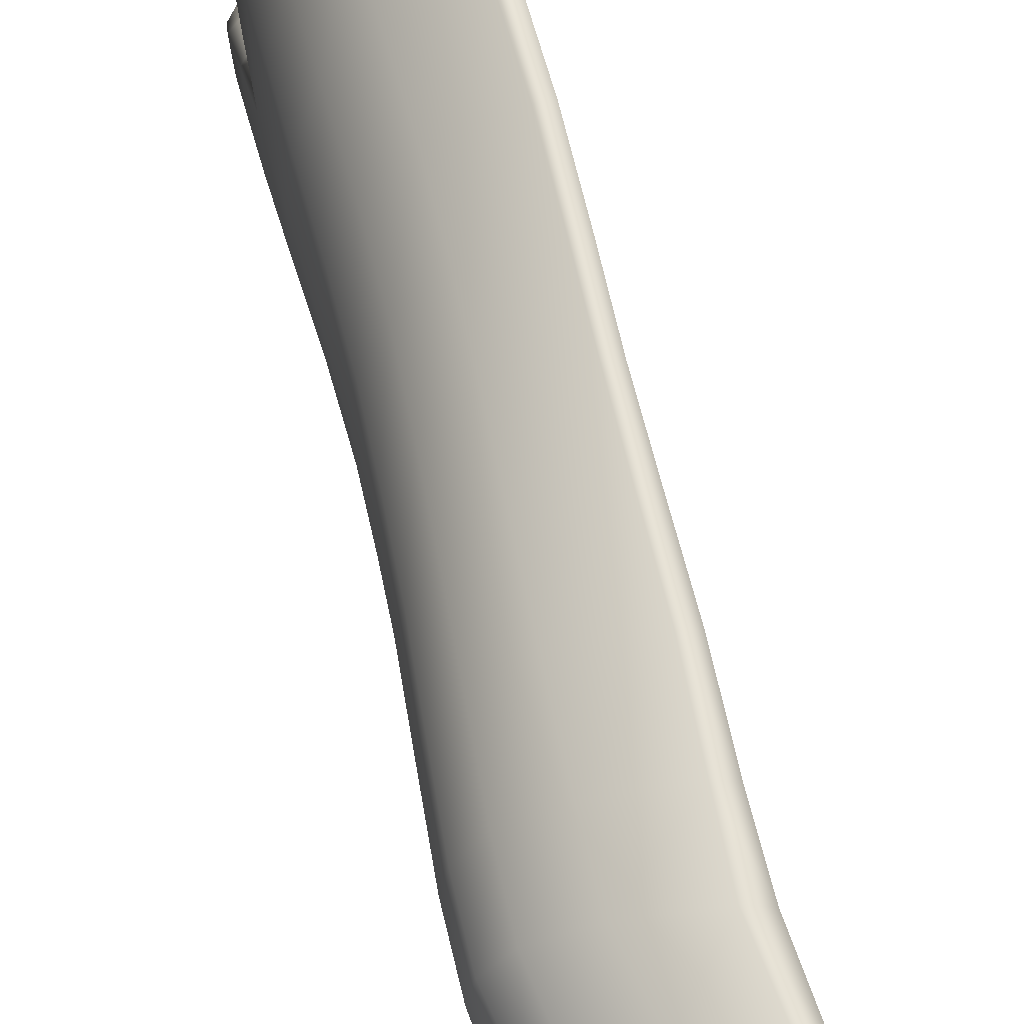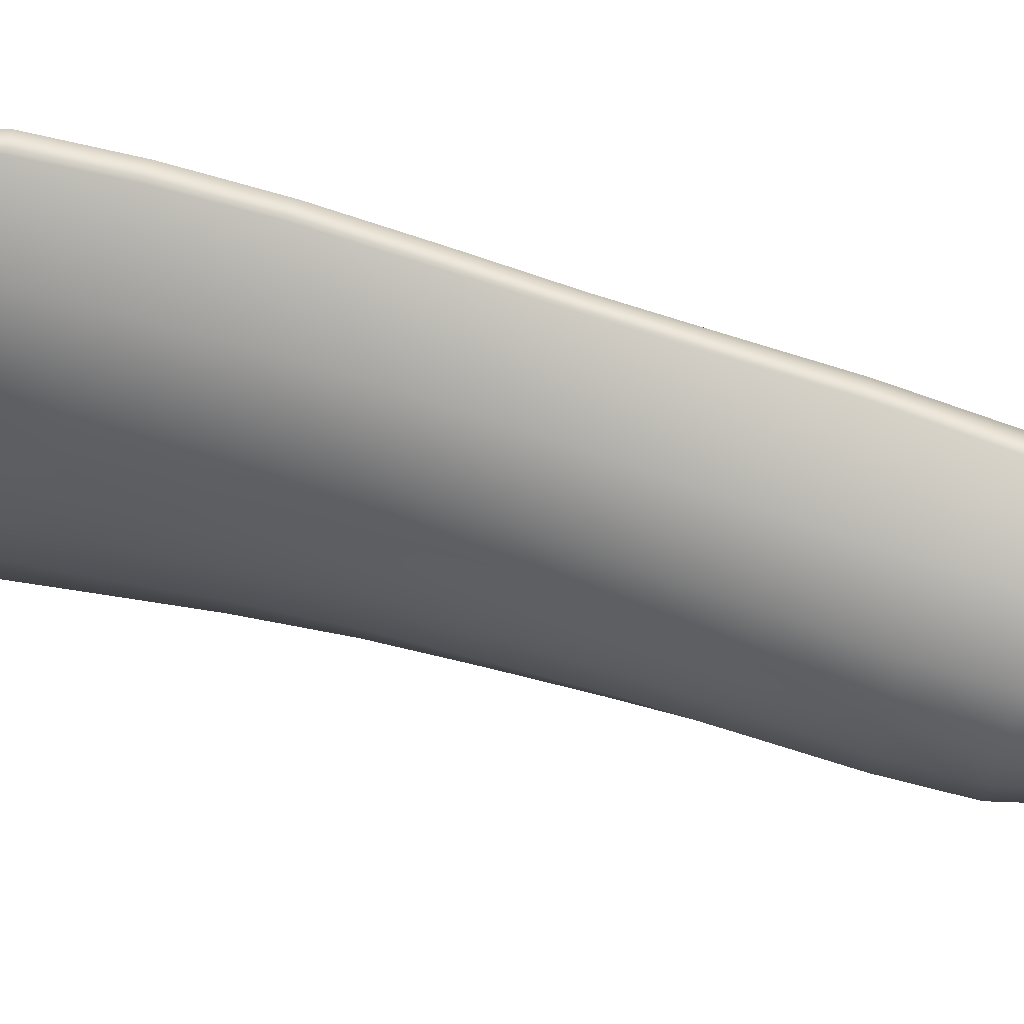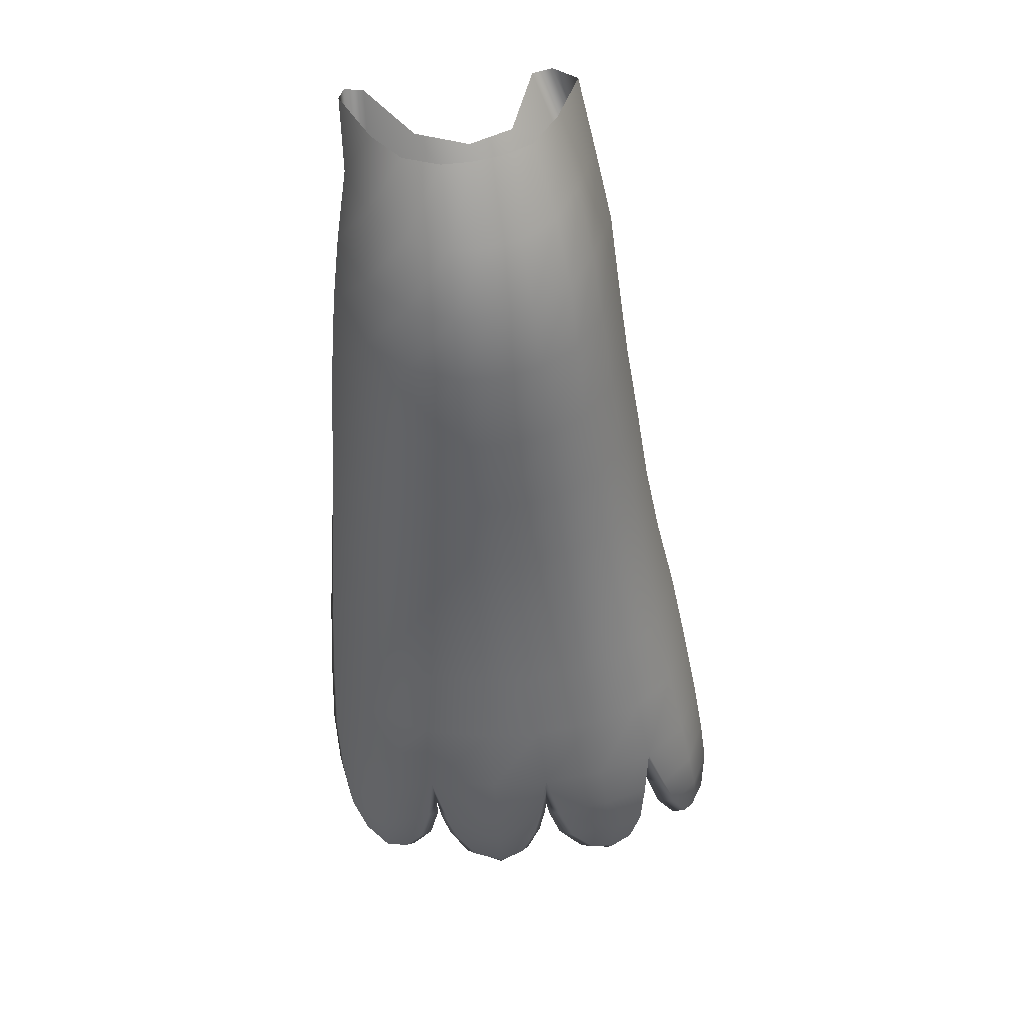
<metadata>
{"format":"obj","ext":"obj","renderer":"f3d","projection":"perspective","resolution":1024,"background":"white","views":[{"elev":59.7,"azim":178.8,"up":"+Z"},{"elev":65.4,"azim":118.3,"up":"+Z"},{"elev":49.6,"azim":78.3,"up":"+Y"}]}
</metadata>
<code>
g pm0724_00_LCloakSkin_tx
v 0.03243 1.124 0.105
v 0.02226 1.122 0.1287
v 0.06275 1.043 0.1333
v 0.0714 1.044 0.1087
v 0.09178 0.9599 0.153
v 0.1915 1.044 0.06844
v 0.1307 1.124 0.05711
v 0.1037 0.9617 0.1282
v 0.112 0.8729 0.1672
v 0.2241 0.9615 0.07603
v 0.2219 1.044 -0.008635
v 0.1643 1.124 -0.005696
v 0.1191 0.8747 0.1432
v 0.1334 0.7625 0.1821
v 0.2567 0.9617 -0.01025
v 0.1977 1.045 -0.0789
v 0.1465 1.124 -0.06258
v 0.2457 0.8745 0.08244
v 0.2263 0.9617 -0.08955
v 0.08602 1.043 -0.1408
v 0.0401 1.123 -0.1108
v 0.2797 0.8747 -0.01271
v 0.1246 0.9601 -0.1634
v 0.0864 1.039 -0.169
v 0.03005 1.119 -0.1396
v 0.1245 0.9583 -0.1881
v 0.156 0.8722 -0.2007
v 0.2485 0.8744 -0.1002
v 0.1516 0.8736 -0.178
v 0.1769 0.7634 -0.1905
v 0.1807 0.7629 -0.2136
v 0.2738 0.7642 -0.1127
v 0.2004 0.6548 -0.2013
v 0.2008 0.6531 -0.2258
v 0.2195 0.5513 -0.2403
v 0.3022 0.7641 -0.0154
v 0.2968 0.6566 -0.1257
v 0.2189 0.553 -0.2144
v 0.2374 0.4478 -0.2576
v 0.2401 0.4495 -0.2341
v 0.261 0.336 -0.2802
v 0.3199 0.555 -0.1383
v 0.27 0.7642 0.08852
v 0.3242 0.6572 -0.01875
v 0.2916 0.6569 0.09404
v 0.1652 0.6562 0.1735
v 0.1402 0.7642 0.1591
v 0.1582 0.6546 0.1949
v 0.1812 0.5527 0.207
v 0.3449 0.5552 -0.02147
v 0.3431 0.4515 -0.1514
v 0.1876 0.5545 0.1861
v 0.2016 0.4491 0.2186
v 0.3114 0.5551 0.09865
v 0.2079 0.451 0.1982
v 0.2249 0.3372 0.2313
v 0.3659 0.4516 -0.02449
v 0.333 0.4518 0.1034
v 0.2638 0.3378 -0.257
v 0.2303 0.3394 0.2112
v 0.2514 0.231 0.2418
v 0.3573 0.34 0.1085
v 0.3934 0.3399 -0.0303
v 0.3721 0.3398 -0.1671
v 0.2916 0.2322 -0.276
v 0.2896 0.2298 -0.2995
v 0.2548 0.2339 0.2214
v 0.2812 0.131 0.2496
v 0.3823 0.2344 0.1123
v 0.3993 0.2343 -0.1825
v 0.3208 0.1332 -0.2915
v 0.3206 0.1298 -0.3156
v 0.3515 0.06433 -0.3225
v 0.4179 0.2343 -0.03699
v 0.4378 0.1352 -0.04469
v 0.4042 0.1352 0.1129
v 0.2824 0.1348 0.228
v 0.3144 0.06152 0.2492
v 0.423 0.1351 -0.1968
v 0.351 0.06911 -0.2967
v 0.3128 0.06733 0.2274
v 0.3491 0.004983 0.242
v 0.4172 0.06745 0.1211
v 0.3445 0.0137 0.2211
v 0.3816 -0.0321 0.224
v 0.3872 0.01299 0.1808
v 0.3725 -0.01917 0.2076
v 0.4164 -0.05389 0.1916
v 0.4013 -0.03764 0.1839
v 0.4346 -0.03136 0.1539
v 0.4151 -0.01916 0.1563
v 0.4426 0.007438 0.1285
v 0.421 0.01371 0.1355
v 0.4405 0.05355 0.1162
v 0.4349 0.07694 0.1153
v 0.4433 0.04726 0.1102
v 0.4262 0.06338 0.09546
v 0.4494 0.06337 -0.03214
v 0.4401 0.0197 0.08102
v 0.4541 0.01198 0.09923
v 0.468 -0.02751 0.07514
v 0.4501 0.01933 0.02504
v 0.4523 -0.01571 0.06105
v 0.4822 -0.05387 0.02449
v 0.4645 -0.03764 0.02427
v 0.4809 -0.02605 -0.01979
v 0.4631 -0.01571 -0.00652
v 0.4764 0.0145 -0.03849
v 0.4566 0.01967 -0.0219
v 0.4713 0.05206 -0.04733
v 0.4685 0.07182 -0.05046
v 0.474 0.0522 -0.05378
v 0.4537 0.06951 -0.06157
v 0.485 0.01005 -0.06896
v 0.441 0.06959 -0.1897
v 0.4657 0.01756 -0.07966
v 0.493 -0.03218 -0.1039
v 0.4613 0.01765 -0.1359
v 0.4726 -0.01983 -0.1082
v 0.4921 -0.05388 -0.1486
v 0.4741 -0.03764 -0.1416
v 0.4809 -0.03085 -0.1842
v 0.4668 -0.01975 -0.1663
v 0.4686 0.0123 -0.2044
v 0.4555 0.01767 -0.1817
v 0.458 0.0588 -0.2117
v 0.454 0.07747 -0.2123
v 0.4568 0.06394 -0.2166
v 0.4348 0.07098 -0.2193
v 0.4657 0.01668 -0.233
v 0.4429 0.02233 -0.2368
v 0.4633 -0.03033 -0.2614
v 0.4152 0.02153 -0.2713
v 0.4409 -0.01882 -0.2584
v 0.4456 -0.05038 -0.2906
v 0.429 -0.03413 -0.2786
v 0.4138 -0.03123 -0.3132
v 0.4042 -0.01884 -0.2932
v 0.3788 0.01425 -0.3243
v 0.3747 0.02079 -0.2997
v 0.08725 1.044 0.1426
v 0.04217 1.124 0.1383
v 0.1251 1.124 0.1106
v 0.02226 1.122 0.1287
v 0.06275 1.043 0.1333
v 0.1692 1.044 0.1267
v 0.1735 1.124 0.08031
v 0.1197 0.9617 0.162
v 0.09178 0.9599 0.153
v 0.236 1.044 0.09054
v 0.1957 1.124 0.03604
v 0.2077 0.9617 0.1386
v 0.1362 0.8747 0.1757
v 0.112 0.8729 0.1672
v 0.2619 1.044 0.03958
v 0.1982 1.124 -0.001939
v 0.2684 0.9617 0.09679
v 0.1553 0.7642 0.1887
v 0.1334 0.7625 0.1821
v 0.1582 0.6546 0.1949
v 0.2278 0.8748 0.1468
v 0.2675 1.044 -0.004105
v 0.1935 1.124 -0.04344
v 0.2977 0.9616 0.04273
v 0.2858 0.8747 0.1016
v 0.2486 0.7641 0.1556
v 0.179 0.6563 0.1996
v 0.2616 1.044 -0.04961
v 0.179 1.124 -0.08236
v 0.3056 0.9617 -0.006452
v 0.3156 0.8746 0.04204
v 0.2006 0.5545 0.21
v 0.1812 0.5527 0.207
v 0.3031 0.7642 0.1058
v 0.2679 0.6568 0.1631
v 0.2323 1.044 -0.1009
v 0.1331 1.124 -0.1233
v 0.2988 0.9617 -0.05769
v 0.2215 0.451 0.2198
v 0.2016 0.4491 0.2186
v 0.3239 0.8747 -0.008416
v 0.2862 0.555 0.1699
v 0.3317 0.7643 0.04064
v 0.3198 0.657 0.1094
v 0.1773 1.044 -0.1415
v 0.06305 1.124 -0.1657
v 0.2446 0.3393 0.2308
v 0.2249 0.3372 0.2313
v 0.3061 0.4515 0.1765
v 0.3367 0.5552 0.113
v 0.3467 0.6572 0.03874
v 0.2715 0.2338 0.2402
v 0.2514 0.231 0.2418
v 0.3304 0.3399 0.1842
v 0.3553 0.4517 0.1162
v 0.3017 0.1348 0.2474
v 0.2812 0.131 0.2496
v 0.3577 0.2343 0.1916
v 0.3401 0.7642 -0.01097
v 0.3641 0.5553 0.0371
v 0.3807 0.34 0.1194
v 0.3352 0.06732 0.2471
v 0.3144 0.06152 0.2492
v 0.3172 0.8747 -0.06386
v 0.3554 0.657 -0.01487
v 0.3834 0.4518 0.03485
v 0.3695 0.0137 0.2405
v 0.4179 0.01371 0.1999
v 0.3491 0.004983 0.242
v 0.3977 -0.01882 0.2238
v 0.3816 -0.0321 0.224
v 0.4263 -0.03531 0.1965
v 0.4164 -0.05389 0.1916
v 0.4242 -0.01881 0.1981
v 0.444 -0.01881 0.1679
v 0.4346 -0.03136 0.1539
v 0.4524 0.01371 0.1469
v 0.4426 0.007438 0.1285
v 0.448 0.06744 0.1315
v 0.4405 0.05355 0.1162
v 0.4349 0.07694 0.1153
v 0.4339 0.1351 0.1226
v 0.4031 0.06743 0.1988
v 0.3838 0.1351 0.1967
v 0.4078 0.2344 0.1222
v 0.4091 0.3403 0.03331
v 0.4579 0.06337 0.1037
v 0.4433 0.04726 0.1102
v 0.4541 0.01198 0.09923
v 0.4354 0.2344 0.03179
v 0.3926 0.4516 -0.02644
v 0.4191 0.3399 -0.03388
v 0.3734 0.5552 -0.02047
v 0.4592 0.1351 0.02998
v 0.4775 0.06363 0.02874
v 0.4453 0.2345 -0.04147
v 0.47 0.1351 -0.04873
v 0.4829 0.06336 -0.03507
v 0.4883 0.02011 0.02792
v 0.473 0.0197 0.08807
v 0.4829 -0.01536 0.06586
v 0.468 -0.02751 0.07514
v 0.4921 -0.03453 0.02556
v 0.4822 -0.05387 0.02449
v 0.4929 -0.01486 0.02702
v 0.4935 -0.0151 -0.007219
v 0.4809 -0.02605 -0.01979
v 0.4906 0.01967 -0.02387
v 0.4764 0.0145 -0.03849
v 0.4713 0.05206 -0.04733
v 0.4685 0.07182 -0.05046
v 0.4876 0.0695 -0.0672
v 0.474 0.0522 -0.05378
v 0.5009 0.01756 -0.08689
v 0.485 0.01005 -0.06896
v 0.5043 -0.0193 -0.1175
v 0.493 -0.03218 -0.1039
v 0.4977 0.01808 -0.1482
v 0.4997 -0.03822 -0.1522
v 0.4921 -0.05388 -0.1486
v 0.5021 -0.01909 -0.1516
v 0.498 -0.01922 -0.1806
v 0.4809 -0.03085 -0.1842
v 0.4898 0.01769 -0.1978
v 0.4686 0.0123 -0.2044
v 0.4741 0.0696 -0.2064
v 0.458 0.0588 -0.2117
v 0.454 0.07747 -0.2123
v 0.4545 0.1351 -0.214
v 0.4853 0.0699 -0.1425
v 0.4694 0.1352 -0.1354
v 0.4434 0.2342 -0.1243
v 0.4673 0.07098 -0.2385
v 0.4568 0.06394 -0.2166
v 0.4266 0.2342 -0.1986
v 0.4147 0.3399 -0.1127
v 0.4761 0.02233 -0.2575
v 0.4657 0.01668 -0.233
v 0.4707 -0.01827 -0.2778
v 0.4633 -0.03033 -0.2614
v 0.4487 0.02222 -0.2965
v 0.4532 -0.03564 -0.2955
v 0.4456 -0.05038 -0.2906
v 0.4545 -0.01828 -0.298
v 0.431 -0.01829 -0.3156
v 0.4138 -0.03123 -0.3132
v 0.4023 0.02079 -0.3262
v 0.3788 0.01425 -0.3243
v 0.3749 0.06912 -0.324
v 0.3515 0.06433 -0.3225
v 0.3206 0.1298 -0.3156
v 0.4351 0.07087 -0.2881
v 0.3434 0.1332 -0.317
v 0.4167 0.135 -0.2765
v 0.3122 0.2323 -0.3017
v 0.2896 0.2298 -0.2995
v 0.388 0.2341 -0.2584
v 0.2831 0.3378 -0.2835
v 0.261 0.336 -0.2802
v 0.2374 0.4478 -0.2576
v 0.3588 0.3397 -0.2392
v 0.2622 0.4495 -0.2593
v 0.2195 0.5513 -0.2403
v 0.3968 0.3398 -0.1833
v 0.2434 0.5531 -0.241
v 0.2008 0.6531 -0.2258
v 0.3305 0.4514 -0.2209
v 0.3692 0.4514 -0.1678
v 0.3075 0.5547 -0.2059
v 0.2209 0.655 -0.2281
v 0.3881 0.4515 -0.1008
v 0.1998 0.7635 -0.2131
v 0.1807 0.7629 -0.2136
v 0.3484 0.5549 -0.154
v 0.3683 0.5551 -0.0906
v 0.2849 0.6564 -0.1909
v 0.1789 0.8743 -0.2008
v 0.156 0.8722 -0.2007
v 0.1245 0.9583 -0.1881
v 0.3498 0.6568 -0.08053
v 0.3292 0.6567 -0.1407
v 0.262 0.7642 -0.1773
v 0.3338 0.7642 -0.07173
v 0.3097 0.7642 -0.1291
v 0.2381 0.8747 -0.1636
v 0.2896 0.8746 -0.1197
v 0.1516 0.9618 -0.1937
v 0.2687 0.9617 -0.1128
v 0.2187 0.9631 -0.154
v 0.1143 1.044 -0.1792
v 0.0864 1.039 -0.169
v 0.03005 1.119 -0.1396
g pm0724_00_LCloakSkin_tx_0
f 3 2 1
f 4 3 1
f 5 3 4
f 6 4 1
f 7 6 1
f 8 5 4
f 9 5 8
f 6 10 4
f 10 8 4
f 11 6 7
f 12 11 7
f 13 9 8
f 14 9 13
f 15 10 6
f 11 15 6
f 16 11 12
f 17 16 12
f 10 18 8
f 18 13 8
f 19 15 11
f 16 19 11
f 20 16 17
f 21 20 17
f 15 22 10
f 22 18 10
f 20 23 16
f 23 19 16
f 20 21 24
f 20 24 23
f 21 25 24
f 24 26 23
f 23 26 27
f 19 28 15
f 28 22 15
f 23 29 19
f 29 23 27
f 29 28 19
f 29 27 30
f 29 30 28
f 27 31 30
f 28 32 22
f 30 32 28
f 30 31 33
f 31 34 33
f 33 34 35
f 32 36 22
f 22 36 18
f 37 32 30
f 33 37 30
f 32 37 36
f 38 33 35
f 33 38 37
f 38 35 39
f 40 38 39
f 40 39 41
f 38 42 37
f 38 40 42
f 36 43 18
f 18 43 13
f 37 44 36
f 37 42 44
f 44 45 36
f 45 43 36
f 45 46 43
f 43 47 13
f 46 47 43
f 47 14 13
f 47 46 14
f 46 48 14
f 49 48 46
f 42 50 44
f 44 50 45
f 40 51 42
f 42 51 50
f 52 49 46
f 53 49 52
f 45 54 46
f 50 54 45
f 54 52 46
f 55 53 52
f 56 53 55
f 50 57 54
f 51 57 50
f 54 58 52
f 58 55 52
f 57 58 54
f 40 59 51
f 59 40 41
f 60 56 55
f 61 56 60
f 58 62 55
f 62 60 55
f 57 63 58
f 63 62 58
f 51 64 57
f 59 64 51
f 64 63 57
f 59 41 65
f 59 65 64
f 41 66 65
f 67 61 60
f 68 61 67
f 62 69 60
f 69 67 60
f 64 70 63
f 65 70 64
f 65 66 71
f 65 71 70
f 66 72 71
f 71 72 73
f 63 74 62
f 70 74 63
f 74 69 62
f 74 75 69
f 75 76 69
f 69 76 67
f 76 77 67
f 77 68 67
f 78 68 77
f 70 79 74
f 71 79 70
f 79 75 74
f 80 71 73
f 71 80 79
f 81 78 77
f 82 78 81
f 76 83 77
f 83 81 77
f 84 82 81
f 85 82 84
f 86 84 81
f 83 86 81
f 87 85 84
f 87 84 86
f 88 85 87
f 89 88 87
f 89 87 86
f 90 88 89
f 91 90 89
f 89 86 91
f 92 90 91
f 91 86 93
f 93 92 91
f 93 86 83
f 94 92 93
f 83 94 93
f 83 76 94
f 76 95 94
f 96 95 76
f 97 96 76
f 98 97 76
f 75 98 76
f 97 99 96
f 99 100 96
f 101 100 99
f 99 97 102
f 102 97 98
f 103 101 99
f 103 99 102
f 104 101 103
f 105 104 103
f 105 103 102
f 106 104 105
f 107 106 105
f 107 105 102
f 108 106 107
f 102 109 107
f 109 108 107
f 102 98 109
f 110 108 109
f 98 110 109
f 111 110 98
f 75 111 98
f 112 111 75
f 113 112 75
f 114 112 113
f 115 113 75
f 79 115 75
f 116 114 113
f 117 114 116
f 118 116 113
f 118 113 115
f 119 117 116
f 119 116 118
f 120 117 119
f 121 120 119
f 121 119 118
f 122 120 121
f 123 122 121
f 123 121 118
f 124 122 123
f 118 125 123
f 125 124 123
f 118 115 125
f 126 124 125
f 115 126 125
f 115 79 126
f 79 127 126
f 128 127 79
f 129 128 79
f 130 128 129
f 80 129 79
f 131 130 129
f 132 130 131
f 80 133 129
f 129 133 131
f 134 132 131
f 134 131 133
f 135 132 134
f 136 135 134
f 136 134 133
f 137 135 136
f 138 137 136
f 138 136 133
f 139 137 138
f 140 133 80
f 133 140 138
f 140 139 138
f 80 73 140
f 73 139 140
f 143 142 141
f 141 142 144
f 145 141 144
f 146 143 141
f 147 143 146
f 148 141 145
f 146 141 148
f 149 148 145
f 150 147 146
f 151 147 150
f 152 146 148
f 150 146 152
f 153 148 149
f 152 148 153
f 154 153 149
f 155 151 150
f 156 151 155
f 157 150 152
f 155 150 157
f 158 153 154
f 159 158 154
f 159 160 158
f 161 152 153
f 157 152 161
f 161 153 158
f 162 156 155
f 163 156 162
f 164 155 157
f 162 155 164
f 165 157 161
f 164 157 165
f 166 161 158
f 165 161 166
f 160 167 158
f 166 158 167
f 168 163 162
f 169 163 168
f 170 162 164
f 168 162 170
f 171 164 165
f 170 164 171
f 172 167 160
f 173 172 160
f 174 165 166
f 171 165 174
f 175 166 167
f 175 167 172
f 174 166 175
f 176 169 168
f 177 169 176
f 178 168 170
f 176 168 178
f 179 172 173
f 180 179 173
f 181 170 171
f 178 170 181
f 182 175 172
f 182 172 179
f 183 171 174
f 181 171 183
f 184 174 175
f 184 175 182
f 183 174 184
f 185 177 176
f 186 177 185
f 187 179 180
f 188 187 180
f 189 182 179
f 189 179 187
f 190 184 182
f 190 182 189
f 191 183 184
f 191 184 190
f 192 187 188
f 193 192 188
f 194 189 187
f 194 187 192
f 195 190 189
f 195 189 194
f 196 192 193
f 197 196 193
f 198 194 192
f 198 192 196
f 199 183 191
f 199 181 183
f 200 191 190
f 200 190 195
f 201 195 194
f 201 194 198
f 202 196 197
f 203 202 197
f 204 181 199
f 204 178 181
f 205 199 191
f 205 191 200
f 206 200 195
f 206 195 201
f 207 202 203
f 207 208 202
f 209 207 203
f 210 207 209
f 207 210 208
f 211 210 209
f 212 210 211
f 213 212 211
f 210 212 214
f 210 214 208
f 215 212 213
f 214 212 215
f 214 215 208
f 216 215 213
f 217 215 216
f 215 217 208
f 218 217 216
f 219 217 218
f 217 219 208
f 220 219 218
f 220 221 219
f 221 222 219
f 219 222 223
f 219 223 208
f 208 223 202
f 202 223 196
f 223 224 196
f 222 224 223
f 224 198 196
f 225 198 224
f 222 225 224
f 225 201 198
f 226 201 225
f 226 206 201
f 227 222 221
f 228 227 221
f 228 229 227
f 230 226 225
f 230 225 222
f 231 206 226
f 232 226 230
f 232 231 226
f 231 233 206
f 233 200 206
f 233 205 200
f 234 230 222
f 227 235 222
f 235 234 222
f 236 230 234
f 236 232 230
f 237 234 235
f 237 236 234
f 238 237 235
f 239 235 227
f 238 235 239
f 240 239 227
f 229 240 227
f 241 240 229
f 240 241 239
f 242 241 229
f 243 241 242
f 244 243 242
f 241 245 239
f 241 243 245
f 246 243 244
f 246 245 243
f 247 246 244
f 248 239 245
f 246 248 245
f 248 246 247
f 248 238 239
f 249 248 247
f 238 248 249
f 250 238 249
f 237 238 250
f 251 237 250
f 252 237 251
f 253 252 251
f 254 252 253
f 255 254 253
f 256 254 255
f 257 256 255
f 254 258 252
f 254 256 258
f 259 256 257
f 260 259 257
f 256 259 261
f 256 261 258
f 262 259 260
f 262 261 259
f 263 262 260
f 262 264 261
f 264 262 263
f 264 258 261
f 265 264 263
f 266 264 265
f 264 266 258
f 267 266 265
f 267 268 266
f 268 269 266
f 266 269 270
f 266 270 258
f 258 270 252
f 252 270 237
f 270 271 237
f 269 271 270
f 271 272 237
f 272 236 237
f 273 269 268
f 274 273 268
f 275 272 271
f 269 275 271
f 272 276 236
f 276 232 236
f 277 273 274
f 278 277 274
f 279 277 278
f 280 279 278
f 277 281 273
f 277 279 281
f 282 279 280
f 283 282 280
f 279 282 284
f 279 284 281
f 285 282 283
f 285 284 282
f 286 285 283
f 285 287 284
f 287 285 286
f 287 281 284
f 288 287 286
f 289 287 288
f 287 289 281
f 290 289 288
f 290 291 289
f 281 292 273
f 289 292 281
f 273 292 269
f 291 293 289
f 289 293 292
f 292 294 269
f 293 294 292
f 295 293 291
f 293 295 294
f 296 295 291
f 294 297 269
f 295 297 294
f 297 275 269
f 298 295 296
f 295 298 297
f 299 298 296
f 299 300 298
f 297 301 275
f 298 301 297
f 300 302 298
f 298 302 301
f 300 303 302
f 301 304 275
f 275 304 272
f 304 276 272
f 303 305 302
f 303 306 305
f 302 307 301
f 301 307 304
f 302 305 307
f 304 308 276
f 307 308 304
f 305 309 307
f 307 309 308
f 306 310 305
f 305 310 309
f 308 311 276
f 276 311 232
f 311 231 232
f 312 310 306
f 313 312 306
f 309 314 308
f 308 314 311
f 311 315 231
f 314 315 311
f 315 233 231
f 310 316 309
f 309 316 314
f 310 312 316
f 317 312 313
f 318 317 313
f 318 319 317
f 315 320 233
f 320 205 233
f 314 321 315
f 316 321 314
f 321 320 315
f 312 322 316
f 316 322 321
f 312 317 322
f 320 323 205
f 323 199 205
f 323 204 199
f 321 324 320
f 322 324 321
f 324 323 320
f 317 325 322
f 322 325 324
f 324 326 323
f 326 204 323
f 325 326 324
f 317 327 325
f 319 327 317
f 326 328 204
f 328 178 204
f 328 176 178
f 185 176 328
f 325 329 326
f 329 328 326
f 327 329 325
f 329 185 328
f 330 327 319
f 327 330 329
f 330 185 329
f 331 330 319
f 330 186 185
f 331 332 330
f 332 186 330

</code>
